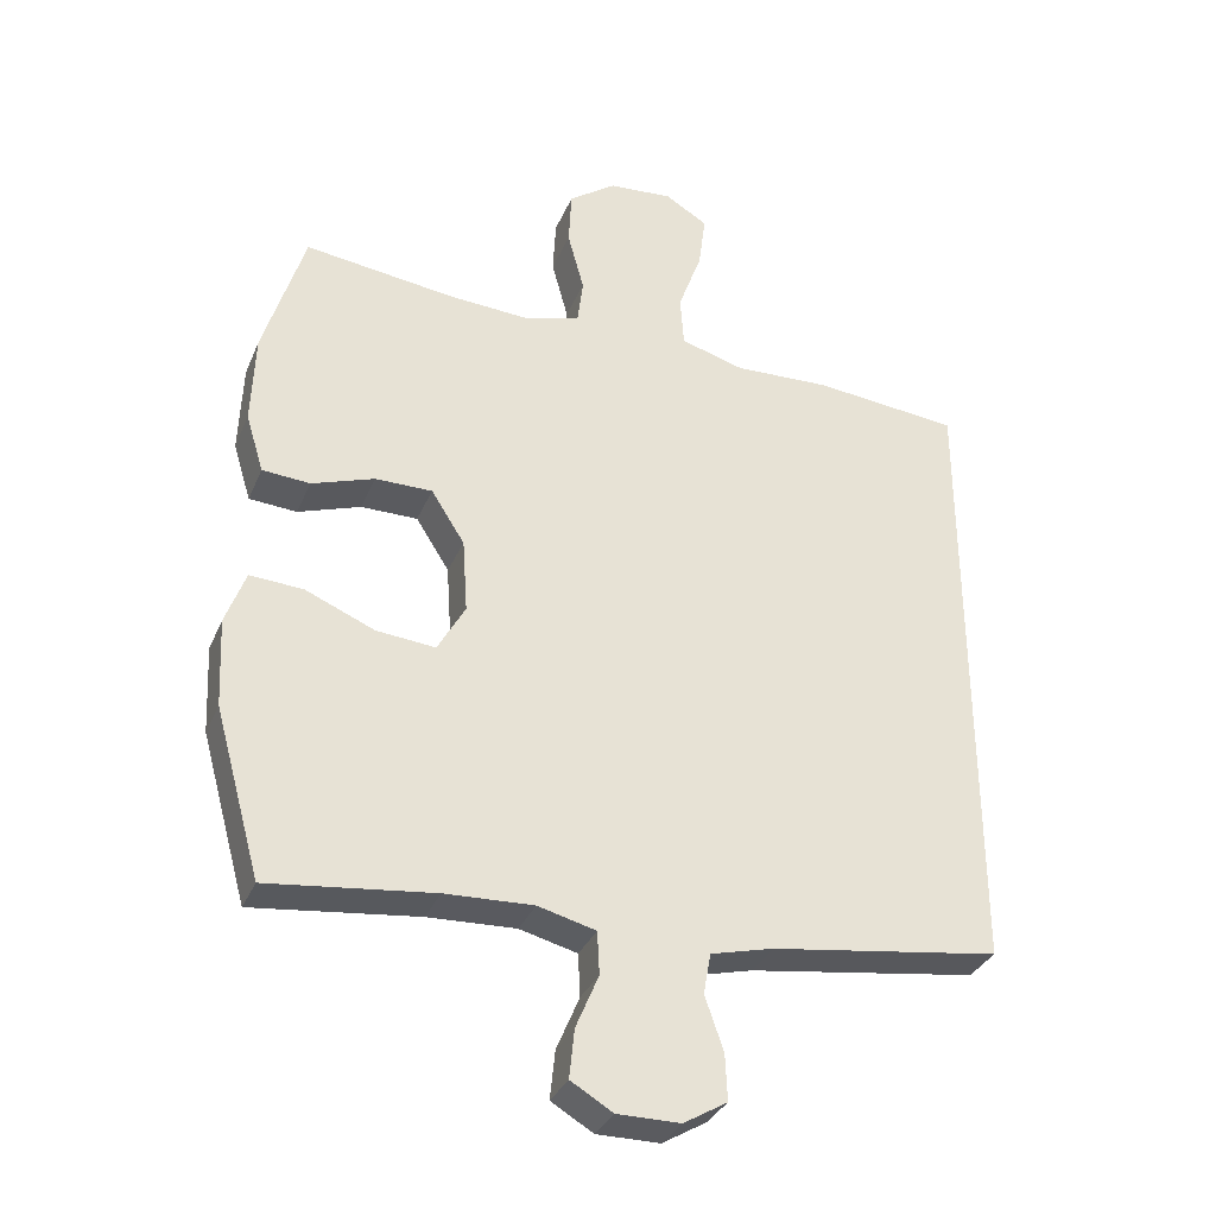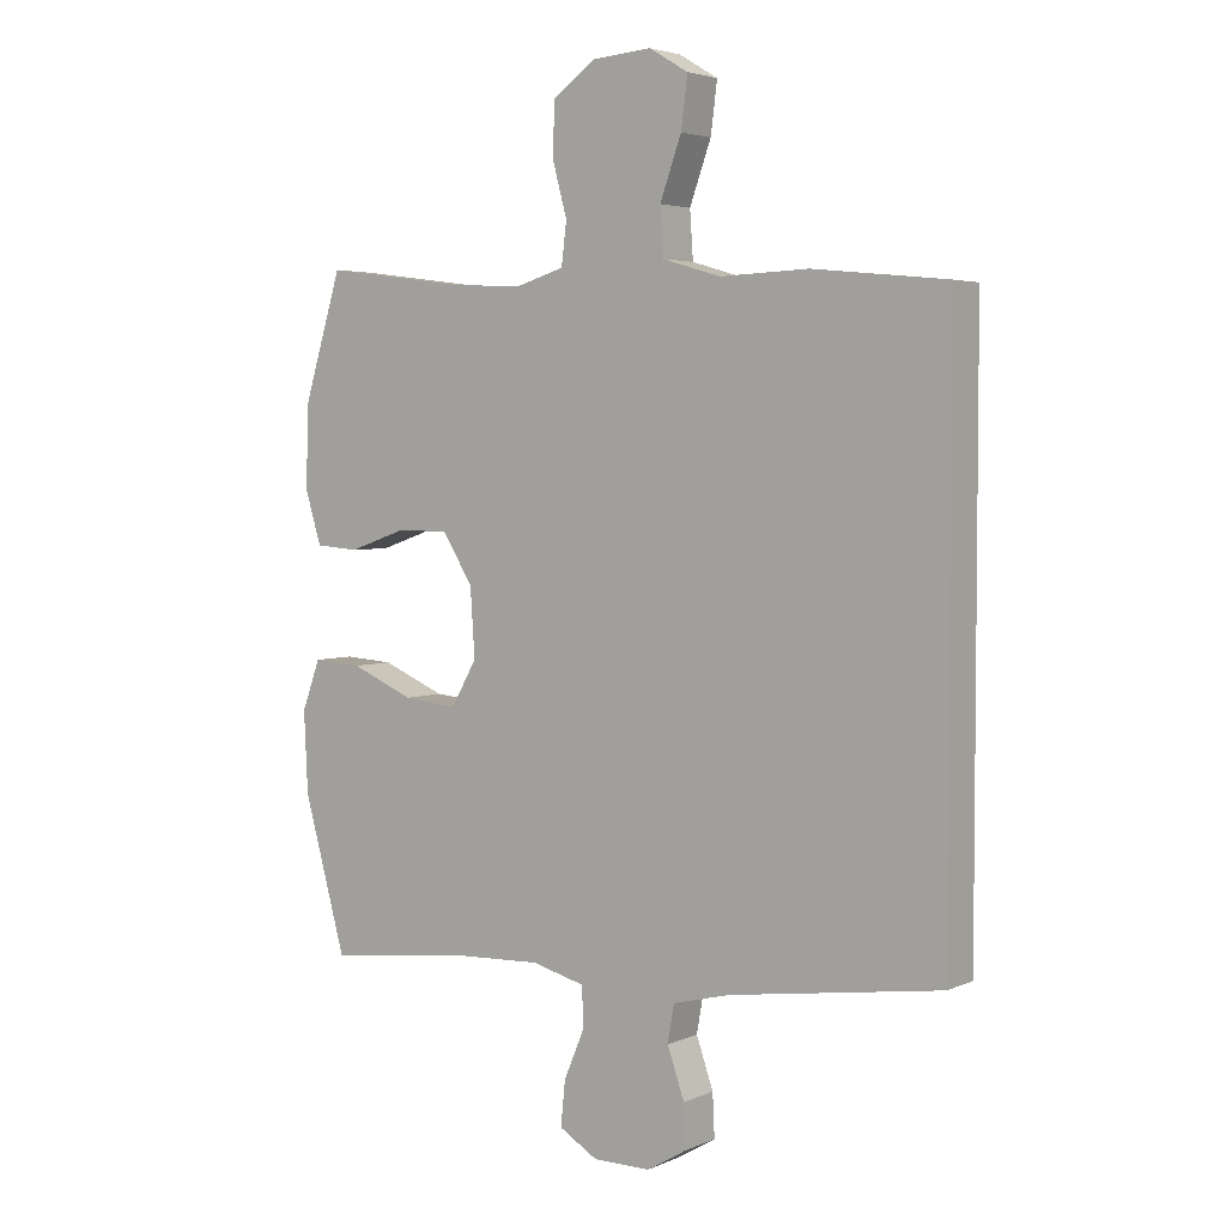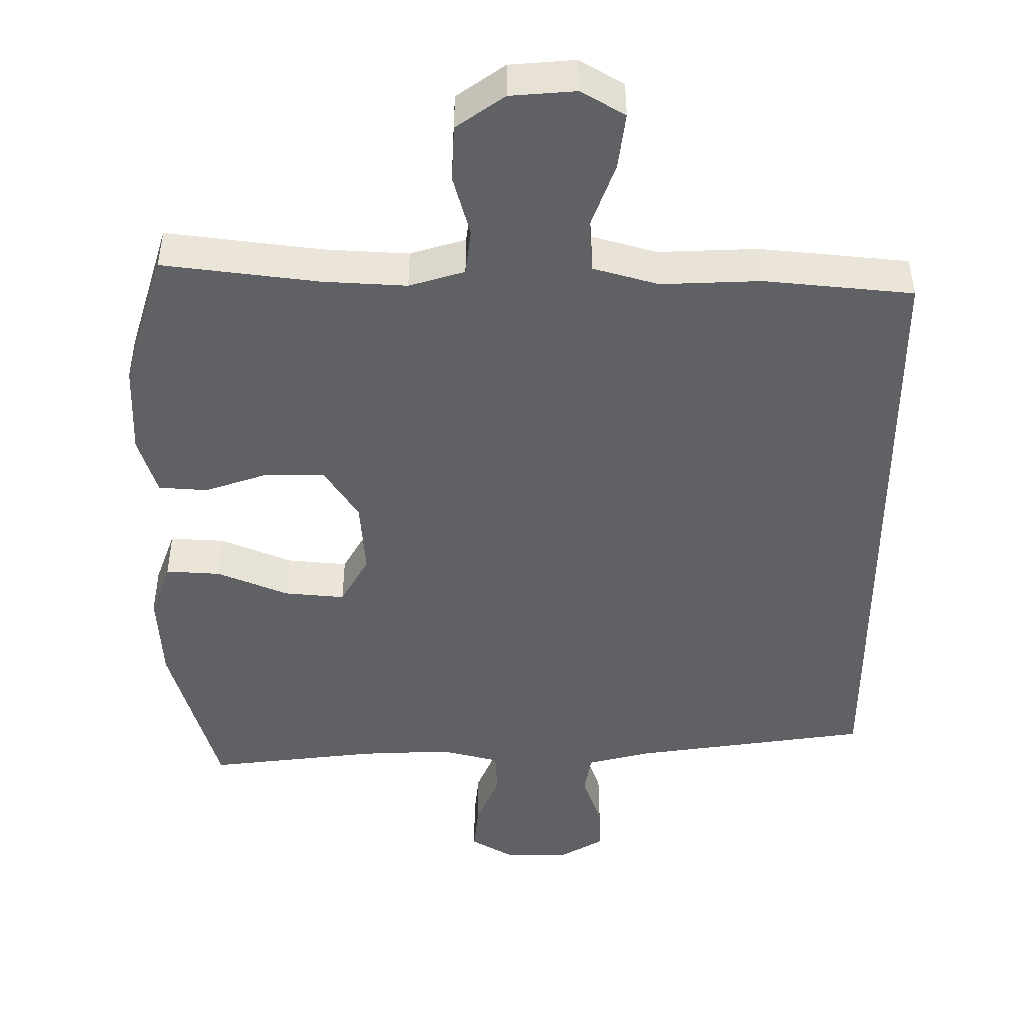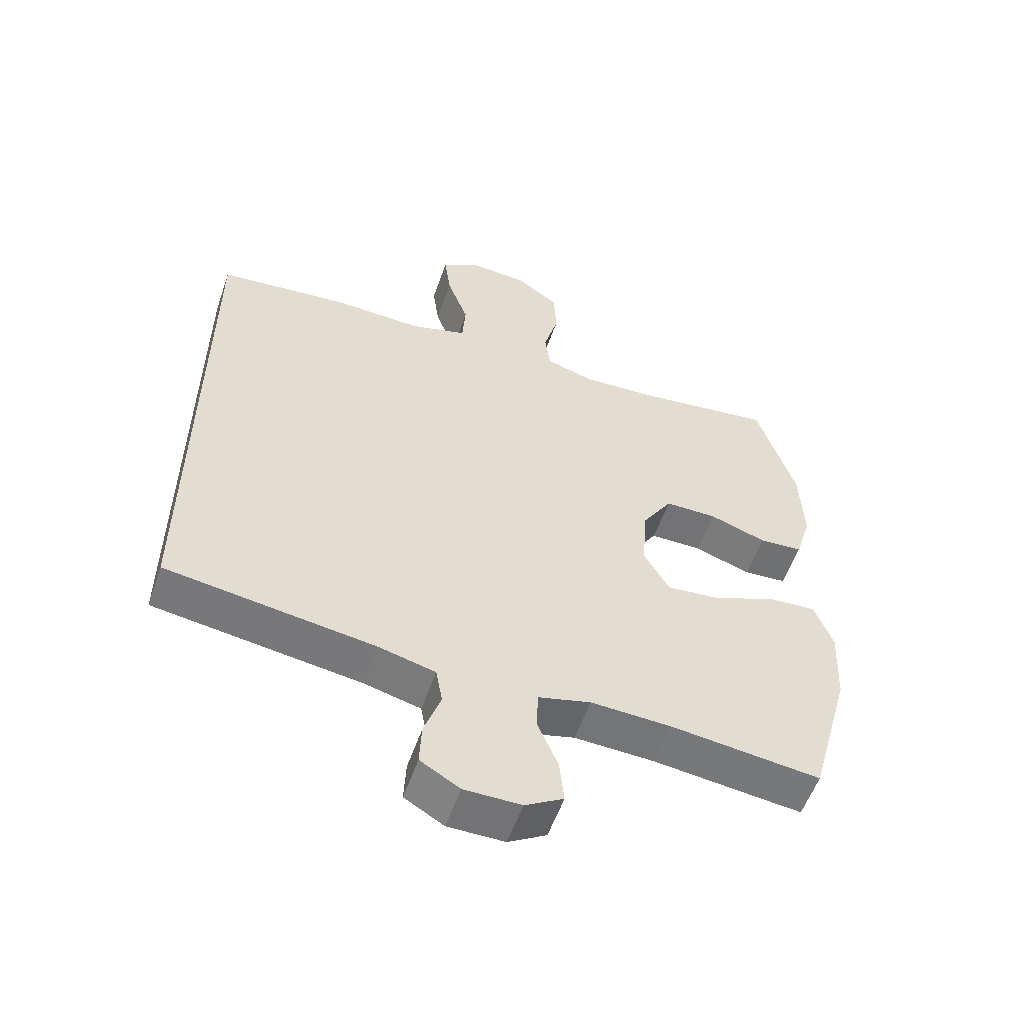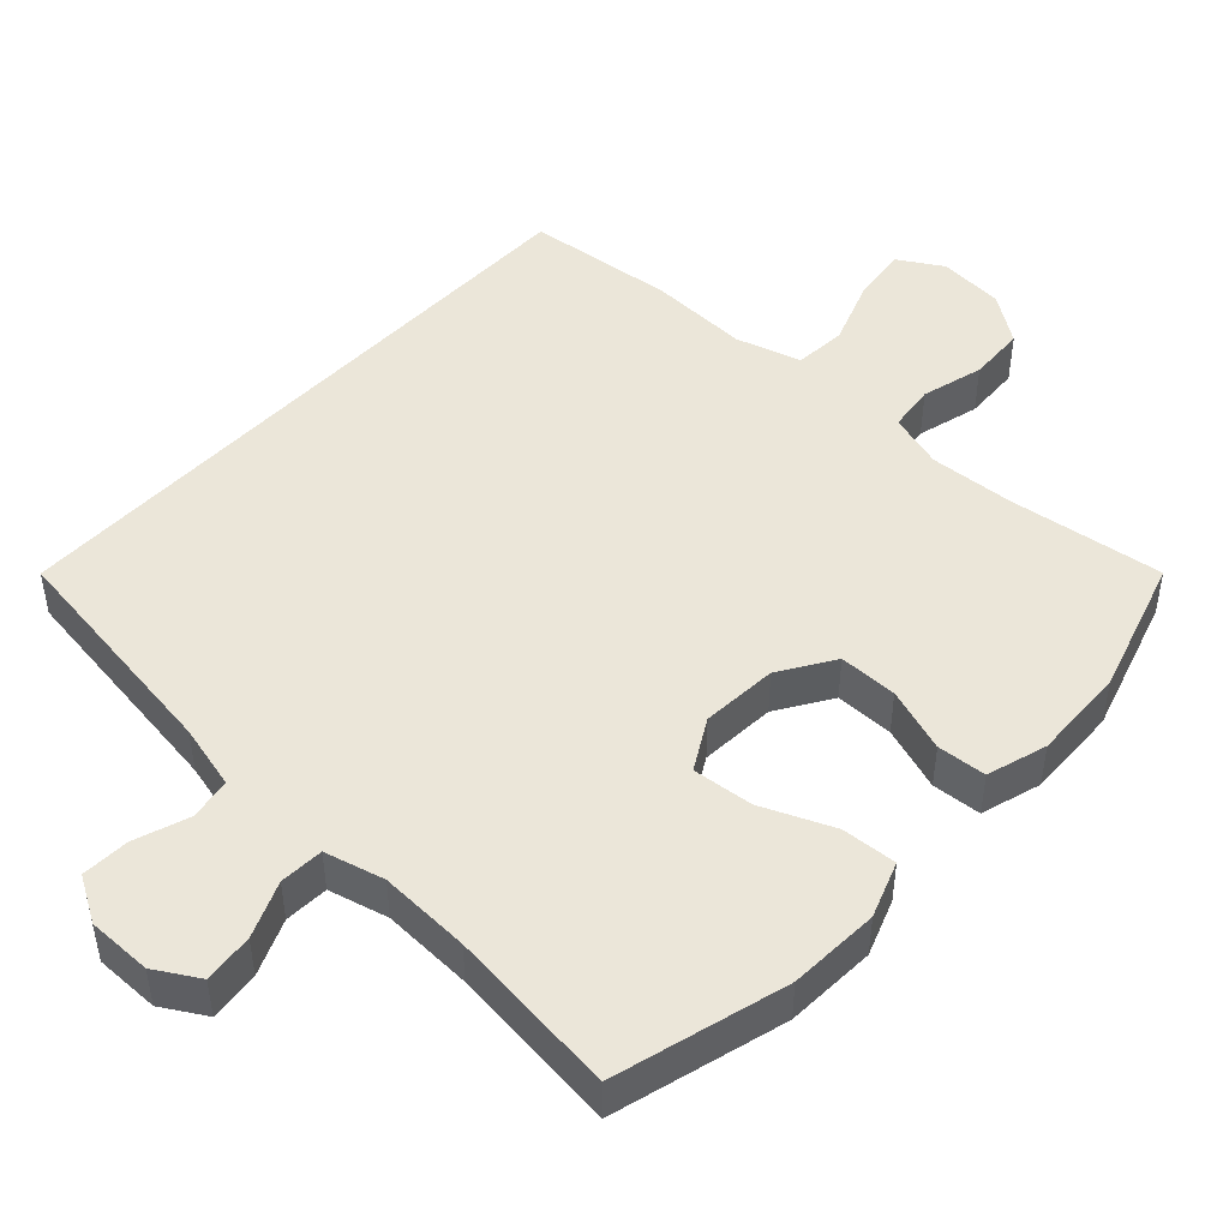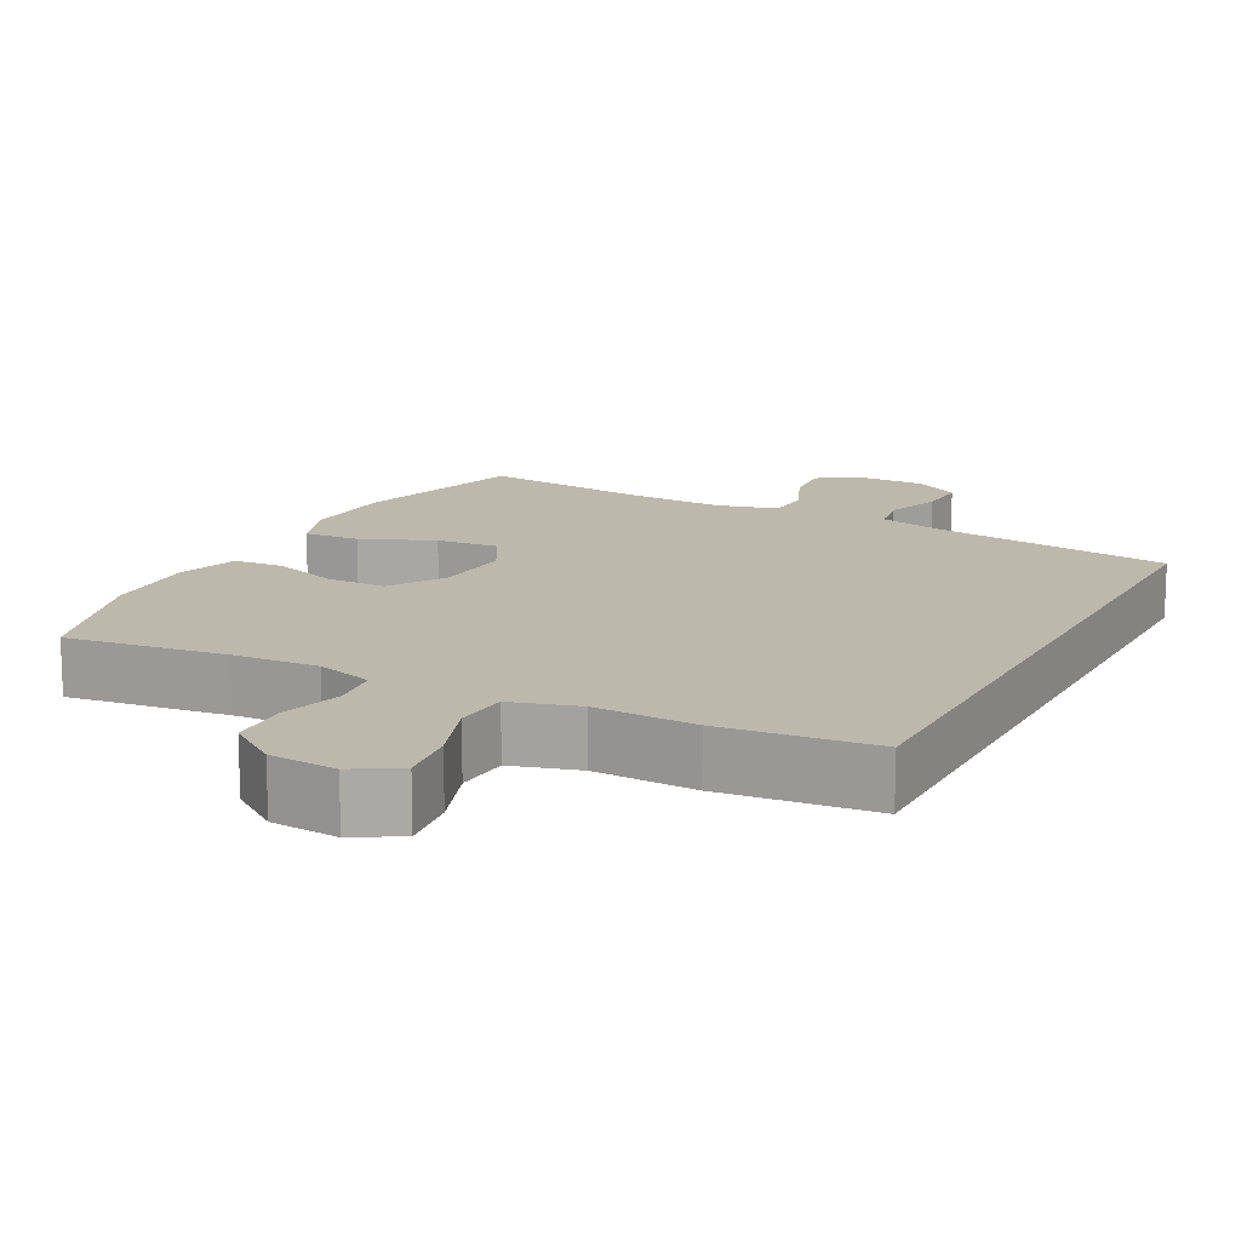
<metadata>
{"format":"obj","ext":"obj","renderer":"f3d","projection":"perspective","resolution":1024,"background":"white","views":[{"elev":-33.0,"azim":-20.6,"up":"+Z"},{"elev":3.8,"azim":35.7,"up":"+Z"},{"elev":-46.7,"azim":0.1,"up":"+Y"},{"elev":-56.0,"azim":160.9,"up":"+Z"},{"elev":47.2,"azim":-137.2,"up":"+Y"},{"elev":14.7,"azim":27.7,"up":"+Y"}]}
</metadata>
<code>
v -0.5 0.07 -0.5
v -0.565 0.07 -0.266
v -0.571 0.07 -0.142
v -0.543 0.07 -0.066
v -0.468 0.07 -0.071
v -0.371 0.07 -0.112
v -0.288 0.07 -0.12
v -0.249 0.07 -0.051
v -0.256 0.07 0.053
v -0.303 0.07 0.127
v -0.383 0.07 0.127
v -0.471 0.07 0.097
v -0.538 0.07 0.102
v -0.563 0.07 0.184
v -0.558 0.07 0.312
v -0.5 0.07 0.5
v -0.287 0.07 0.472
v -0.172 0.07 0.465
v -0.096 0.07 0.488
v -0.088 0.07 0.552
v -0.111 0.07 0.637
v -0.107 0.07 0.715
v -0.041 0.07 0.762
v 0.049 0.07 0.769
v 0.109 0.07 0.733
v 0.099 0.07 0.656
v 0.066 0.07 0.565
v 0.071 0.07 0.493
v 0.16 0.07 0.467
v 0.296 0.07 0.472
v 0.5 0.07 0.451
v 0.5 0.07 -0.427
v 0.178 0.07 -0.473
v 0.09 0.07 -0.495
v 0.08 0.07 -0.552
v 0.106 0.07 -0.627
v 0.109 0.07 -0.692
v 0.048 0.07 -0.728
v -0.04 0.07 -0.728
v -0.099 0.07 -0.693
v -0.092 0.07 -0.625
v -0.06 0.07 -0.549
v -0.063 0.07 -0.489
v -0.144 0.07 -0.468
v -0.268 0.07 -0.473
v -0.5 0 -0.5
v -0.565 0 -0.266
v -0.571 0 -0.142
v -0.543 0 -0.066
v -0.468 0 -0.071
v -0.371 0 -0.112
v -0.288 0 -0.12
v -0.249 0 -0.051
v -0.256 0 0.053
v -0.303 0 0.127
v -0.383 0 0.127
v -0.471 0 0.097
v -0.538 0 0.102
v -0.563 0 0.184
v -0.558 0 0.312
v -0.5 0 0.5
v -0.287 0 0.472
v -0.172 0 0.465
v -0.096 0 0.488
v -0.088 0 0.552
v -0.111 0 0.637
v -0.107 0 0.715
v -0.041 0 0.762
v 0.049 0 0.769
v 0.109 0 0.733
v 0.099 0 0.656
v 0.066 0 0.565
v 0.071 0 0.493
v 0.16 0 0.467
v 0.296 0 0.472
v 0.5 0 0.451
v 0.5 0 -0.427
v 0.178 0 -0.473
v 0.09 0 -0.495
v 0.08 0 -0.552
v 0.106 0 -0.627
v 0.109 0 -0.692
v 0.048 0 -0.728
v -0.04 0 -0.728
v -0.099 0 -0.693
v -0.092 0 -0.625
v -0.06 0 -0.549
v -0.063 0 -0.489
v -0.144 0 -0.468
v -0.268 0 -0.473
f 39 40 41 42
f 39 42 43
f 38 39 43
f 35 36 37 38
f 34 35 38 43
f 33 34 43 44
f 29 30 31 32
f 28 29 32 33
f 24 25 26 27
f 24 27 28
f 23 24 28
f 20 21 22 23
f 19 20 23 28
f 18 19 28 33
f 14 15 16 17
f 11 12 13 14
f 10 11 14 17
f 9 10 17 18
f 3 4 5 6
f 3 6 7
f 45 1 2 3
f 44 45 3 7
f 8 9 18 33
f 7 8 33 44
f 87 86 85 84
f 88 87 84
f 88 84 83
f 83 82 81 80
f 88 83 80 79
f 89 88 79 78
f 77 76 75 74
f 78 77 74 73
f 72 71 70 69
f 73 72 69
f 73 69 68
f 68 67 66 65
f 73 68 65 64
f 78 73 64 63
f 62 61 60 59
f 59 58 57 56
f 62 59 56 55
f 63 62 55 54
f 51 50 49 48
f 52 51 48
f 48 47 46 90
f 52 48 90 89
f 78 63 54 53
f 89 78 53 52
f 1 46 47 2
f 2 47 48 3
f 3 48 49 4
f 4 49 50 5
f 5 50 51 6
f 6 51 52 7
f 7 52 53 8
f 8 53 54 9
f 9 54 55 10
f 10 55 56 11
f 11 56 57 12
f 12 57 58 13
f 13 58 59 14
f 14 59 60 15
f 15 60 61 16
f 16 61 62 17
f 17 62 63 18
f 18 63 64 19
f 19 64 65 20
f 20 65 66 21
f 21 66 67 22
f 22 67 68 23
f 23 68 69 24
f 24 69 70 25
f 25 70 71 26
f 26 71 72 27
f 27 72 73 28
f 28 73 74 29
f 29 74 75 30
f 30 75 76 31
f 31 76 77 32
f 32 77 78 33
f 33 78 79 34
f 34 79 80 35
f 35 80 81 36
f 36 81 82 37
f 37 82 83 38
f 38 83 84 39
f 39 84 85 40
f 40 85 86 41
f 41 86 87 42
f 42 87 88 43
f 43 88 89 44
f 44 89 90 45
f 45 90 46 1

</code>
